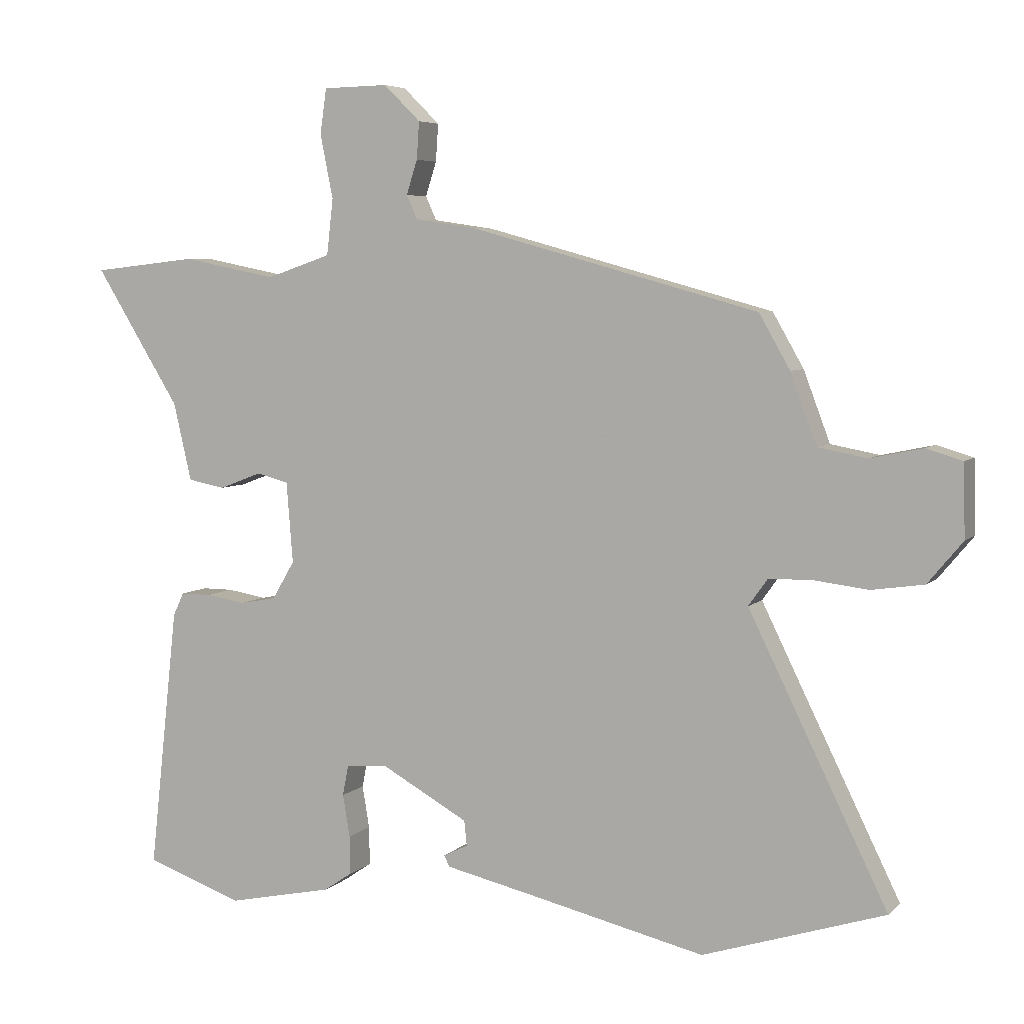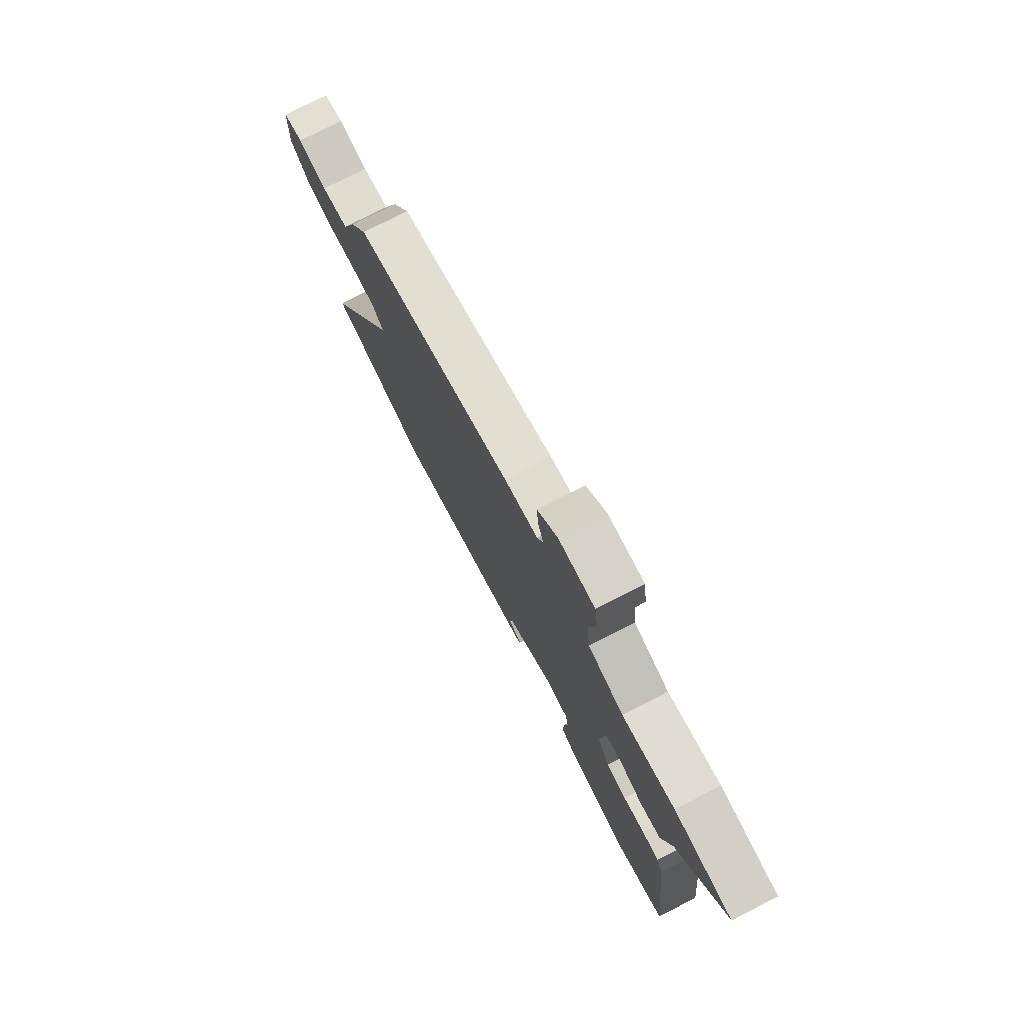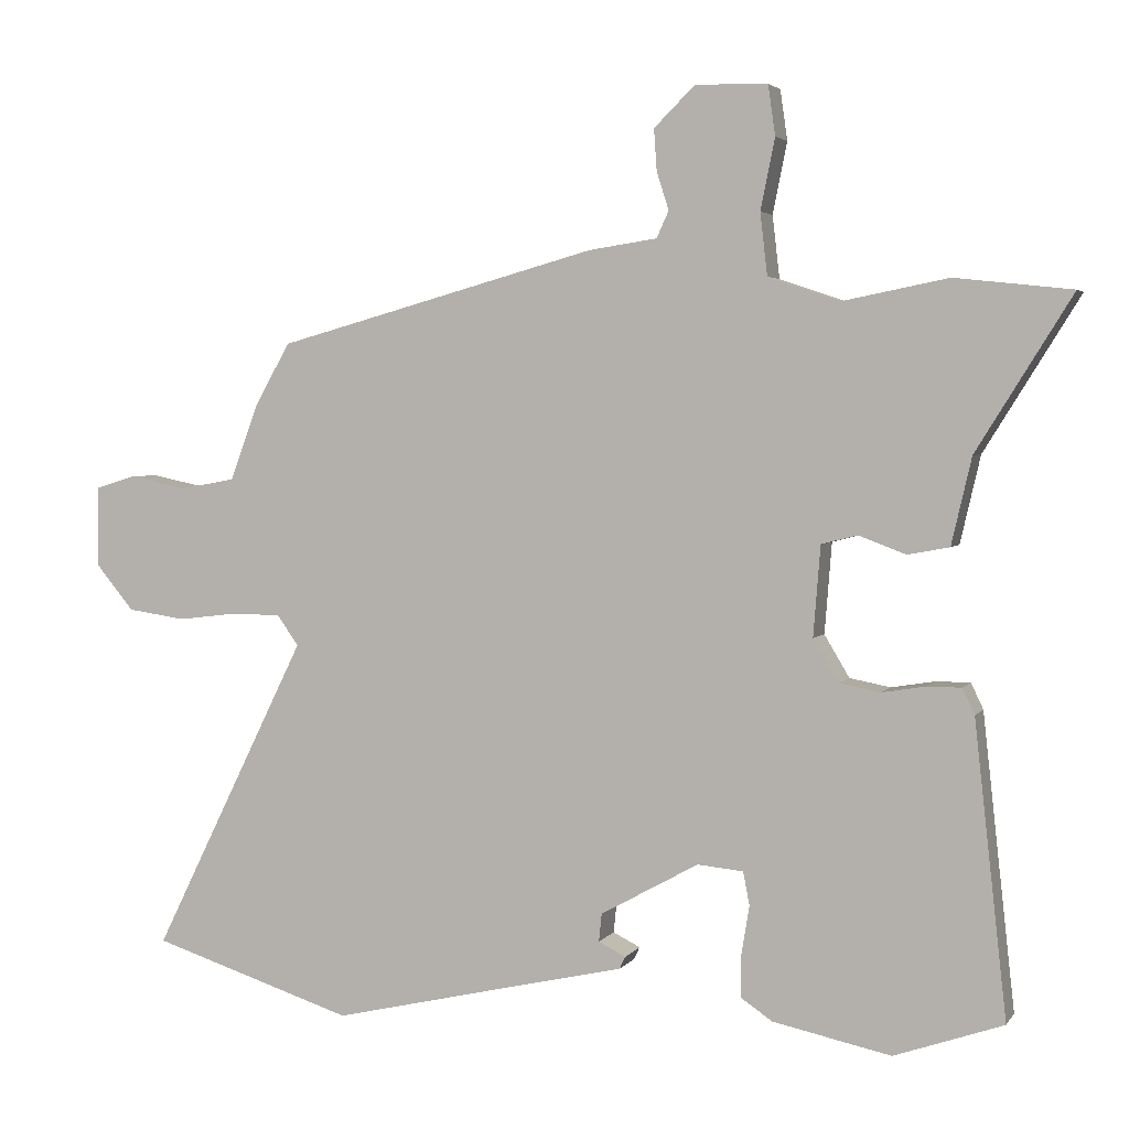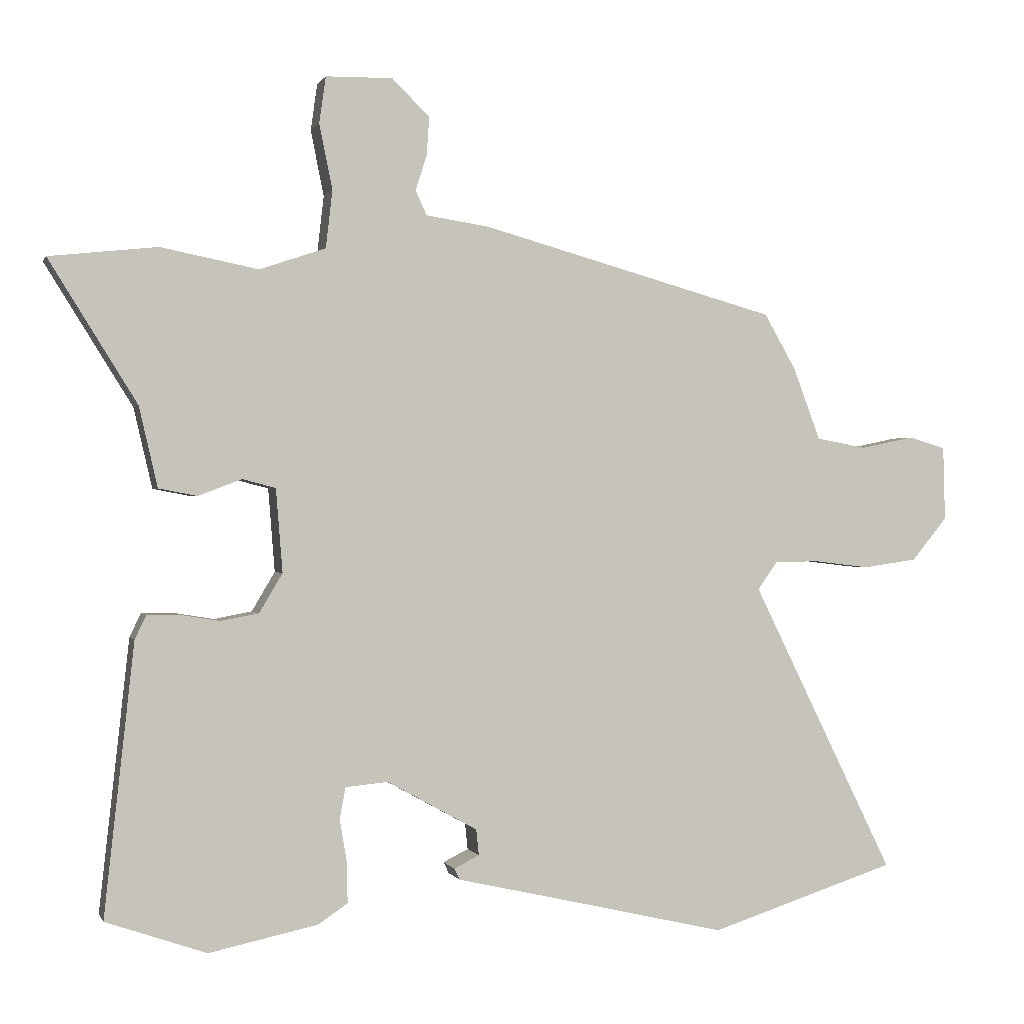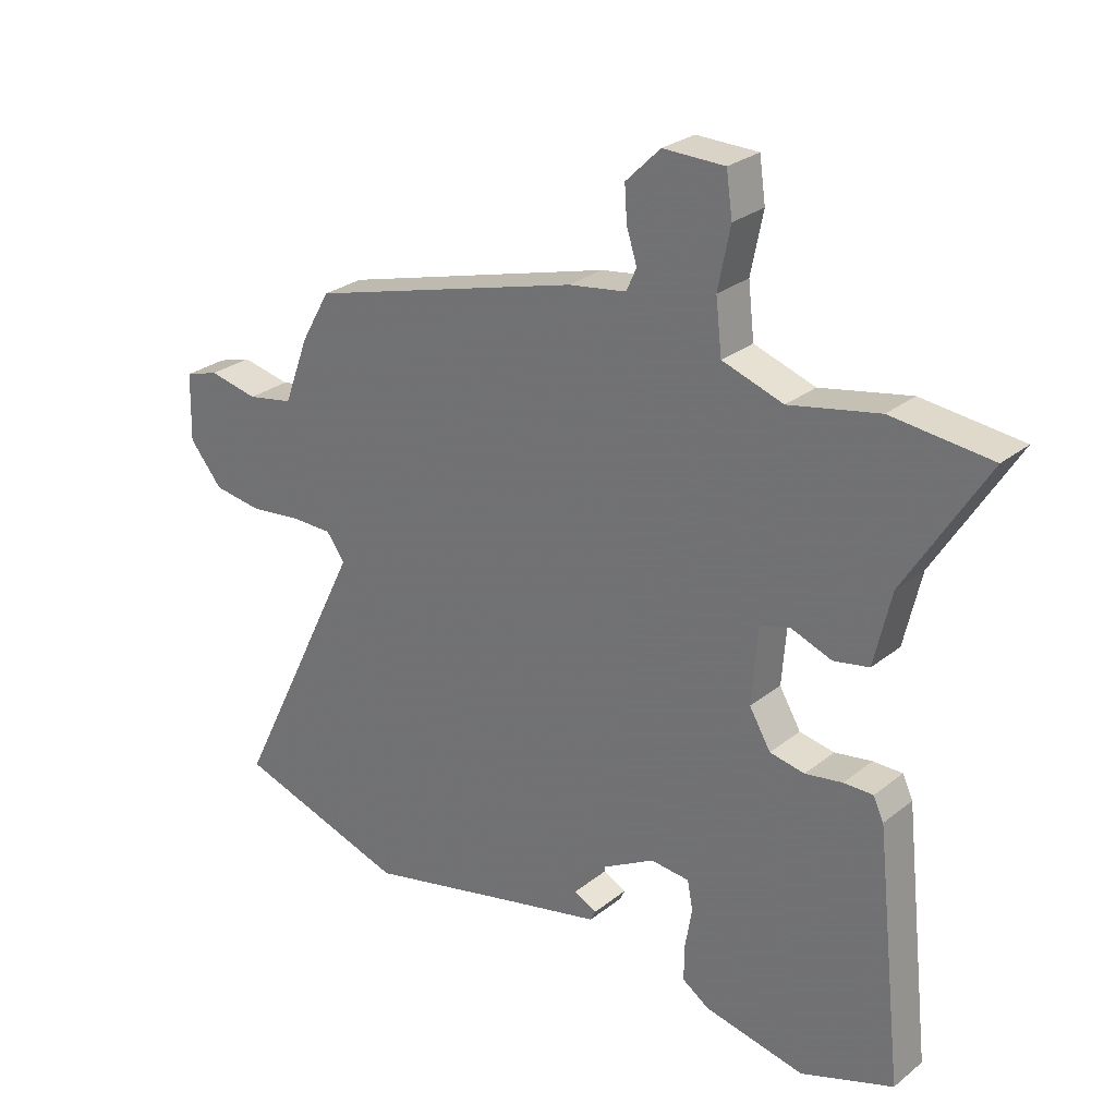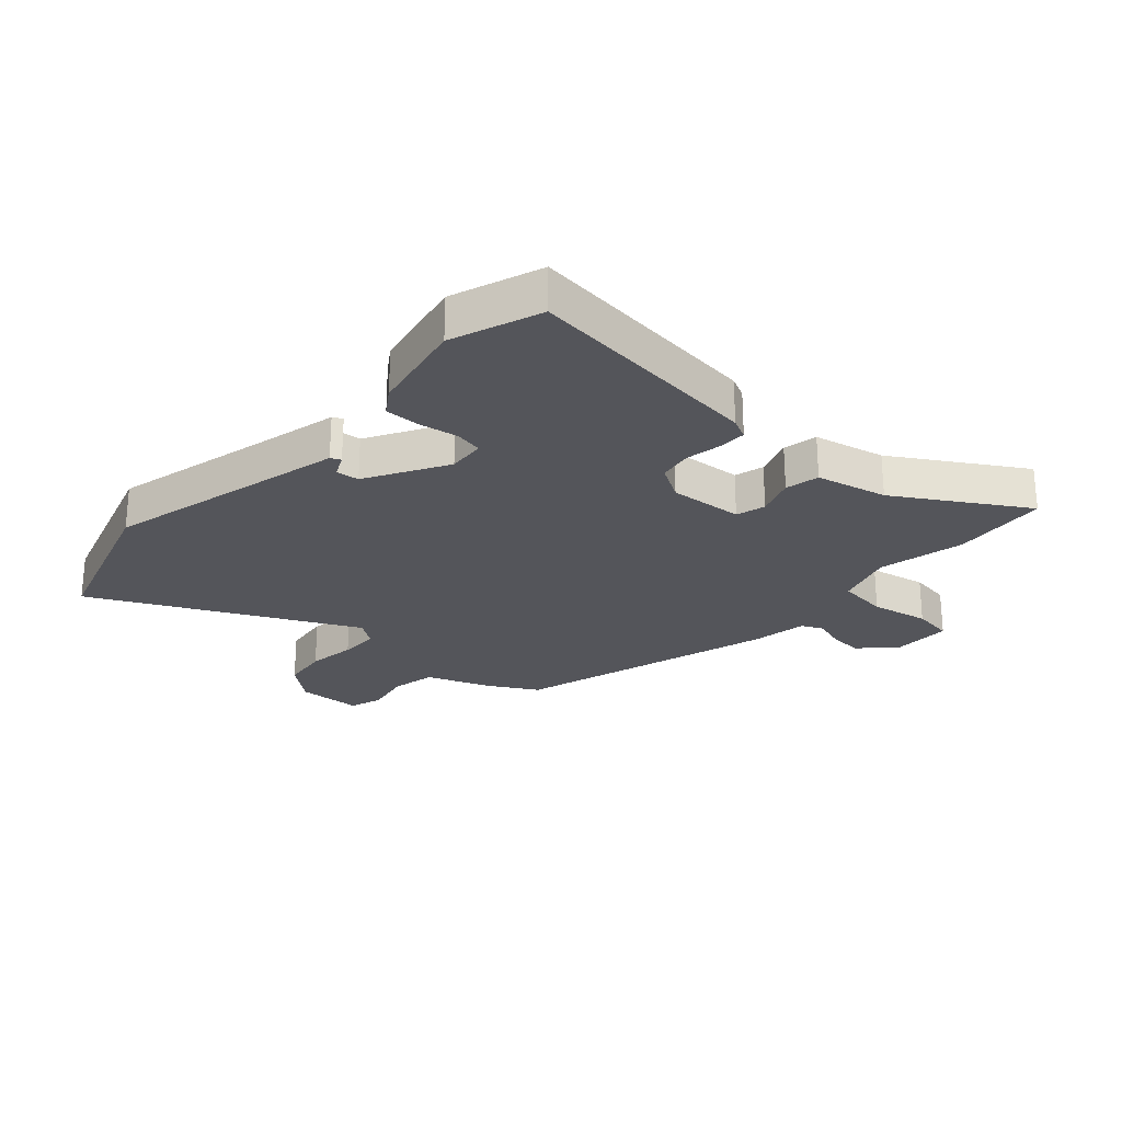
<metadata>
{"format":"obj","ext":"obj","renderer":"f3d","projection":"perspective","resolution":1024,"background":"white","views":[{"elev":5.6,"azim":22.8,"up":"+Z"},{"elev":76.5,"azim":-117.1,"up":"+Z"},{"elev":3.3,"azim":-161.9,"up":"+Z"},{"elev":-0.0,"azim":-15.1,"up":"+Z"},{"elev":27.1,"azim":-140.5,"up":"+Z"},{"elev":-24.9,"azim":-132.5,"up":"+Y"}]}
</metadata>
<code>
v -0.639 0.07 0.485
v -0.476 0.07 0.503
v -0.329 0.07 0.474
v -0.229 0.07 0.508
v -0.219 0.07 0.595
v -0.239 0.07 0.694
v -0.229 0.07 0.764
v -0.128 0.07 0.766
v -0.071 0.07 0.71
v -0.075 0.07 0.652
v -0.092 0.07 0.599
v -0.075 0.07 0.562
v 0.02 0.07 0.548
v 0.469 0.07 0.424
v 0.517 0.07 0.34
v 0.558 0.07 0.231
v 0.634 0.07 0.217
v 0.715 0.07 0.234
v 0.771 0.07 0.217
v 0.774 0.07 0.105
v 0.72 0.07 0.04
v 0.639 0.07 0.028
v 0.555 0.07 0.038
v 0.487 0.07 0.037
v 0.457 0.07 -0.005
v 0.673 0.07 -0.444
v 0.39 0.07 -0.535
v 0.122 0.07 -0.473
v -0.024 0.07 -0.44
v -0.032 0.07 -0.423
v 0.006 0.07 -0.404
v 0.002 0.07 -0.365
v -0.135 0.07 -0.289
v -0.199 0.07 -0.295
v -0.208 0.07 -0.342
v -0.197 0.07 -0.408
v -0.196 0.07 -0.468
v -0.24 0.07 -0.498
v -0.405 0.07 -0.533
v -0.557 0.07 -0.48
v -0.512 0.07 -0.071
v -0.495 0.07 -0.035
v -0.447 0.07 -0.035
v -0.386 0.07 -0.045
v -0.329 0.07 -0.034
v -0.294 0.07 0.025
v -0.304 0.07 0.151
v -0.354 0.07 0.164
v -0.42 0.07 0.139
v -0.478 0.07 0.15
v -0.506 0.07 0.271
v -0.639 0 0.485
v -0.476 0 0.503
v -0.329 0 0.474
v -0.229 0 0.508
v -0.219 0 0.595
v -0.239 0 0.694
v -0.229 0 0.764
v -0.128 0 0.766
v -0.071 0 0.71
v -0.075 0 0.652
v -0.092 0 0.599
v -0.075 0 0.562
v 0.02 0 0.548
v 0.469 0 0.424
v 0.517 0 0.34
v 0.558 0 0.231
v 0.634 0 0.217
v 0.715 0 0.234
v 0.771 0 0.217
v 0.774 0 0.105
v 0.72 0 0.04
v 0.639 0 0.028
v 0.555 0 0.038
v 0.487 0 0.037
v 0.457 0 -0.005
v 0.673 0 -0.444
v 0.39 0 -0.535
v 0.122 0 -0.473
v -0.024 0 -0.44
v -0.032 0 -0.423
v 0.006 0 -0.404
v 0.002 0 -0.365
v -0.135 0 -0.289
v -0.199 0 -0.295
v -0.208 0 -0.342
v -0.197 0 -0.408
v -0.196 0 -0.468
v -0.24 0 -0.498
v -0.405 0 -0.533
v -0.557 0 -0.48
v -0.512 0 -0.071
v -0.495 0 -0.035
v -0.447 0 -0.035
v -0.386 0 -0.045
v -0.329 0 -0.034
v -0.294 0 0.025
v -0.304 0 0.151
v -0.354 0 0.164
v -0.42 0 0.139
v -0.478 0 0.15
v -0.506 0 0.271
f 48 49 50 51
f 47 48 51 1
f 41 42 43 44
f 41 44 45
f 40 41 45
f 39 40 45 46
f 35 36 37 38
f 34 35 38 39
f 28 29 30 31
f 28 31 32
f 25 26 27 28
f 24 25 28 32
f 20 21 22 23
f 20 23 24
f 17 18 19 20
f 16 17 20 24
f 12 13 14 15
f 12 15 16 24
f 8 9 10 11
f 6 7 8 11
f 5 6 11 12
f 4 5 12 24
f 47 1 2 3
f 46 47 3 4
f 34 39 46
f 33 34 46 4
f 4 24 32 33
f 102 101 100 99
f 52 102 99 98
f 95 94 93 92
f 96 95 92
f 96 92 91
f 97 96 91 90
f 89 88 87 86
f 90 89 86 85
f 82 81 80 79
f 83 82 79
f 79 78 77 76
f 83 79 76 75
f 74 73 72 71
f 75 74 71
f 71 70 69 68
f 75 71 68 67
f 66 65 64 63
f 75 67 66 63
f 62 61 60 59
f 62 59 58 57
f 63 62 57 56
f 75 63 56 55
f 54 53 52 98
f 55 54 98 97
f 97 90 85
f 55 97 85 84
f 84 83 75 55
f 1 52 53 2
f 2 53 54 3
f 3 54 55 4
f 4 55 56 5
f 5 56 57 6
f 6 57 58 7
f 7 58 59 8
f 8 59 60 9
f 9 60 61 10
f 10 61 62 11
f 11 62 63 12
f 12 63 64 13
f 13 64 65 14
f 14 65 66 15
f 15 66 67 16
f 16 67 68 17
f 17 68 69 18
f 18 69 70 19
f 19 70 71 20
f 20 71 72 21
f 21 72 73 22
f 22 73 74 23
f 23 74 75 24
f 24 75 76 25
f 25 76 77 26
f 26 77 78 27
f 27 78 79 28
f 28 79 80 29
f 29 80 81 30
f 30 81 82 31
f 31 82 83 32
f 32 83 84 33
f 33 84 85 34
f 34 85 86 35
f 35 86 87 36
f 36 87 88 37
f 37 88 89 38
f 38 89 90 39
f 39 90 91 40
f 40 91 92 41
f 41 92 93 42
f 42 93 94 43
f 43 94 95 44
f 44 95 96 45
f 45 96 97 46
f 46 97 98 47
f 47 98 99 48
f 48 99 100 49
f 49 100 101 50
f 50 101 102 51
f 51 102 52 1

</code>
